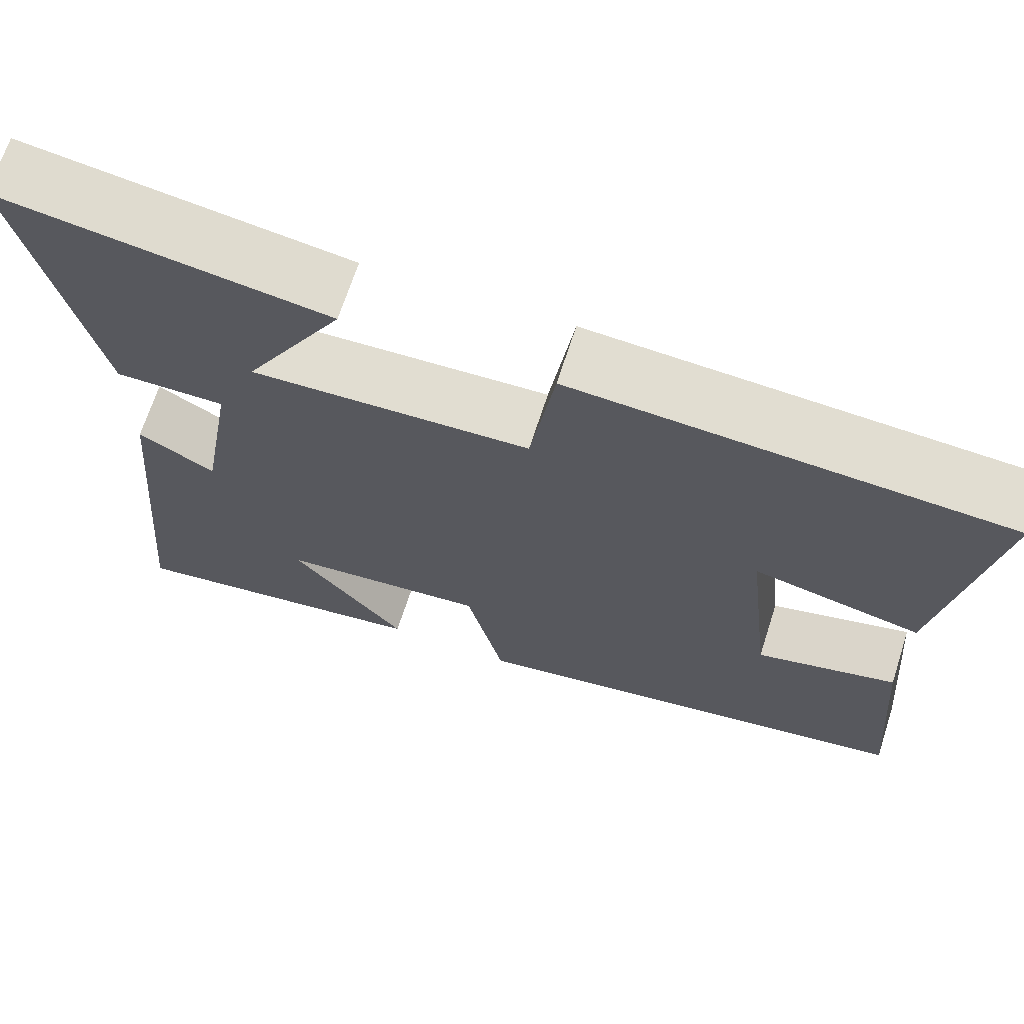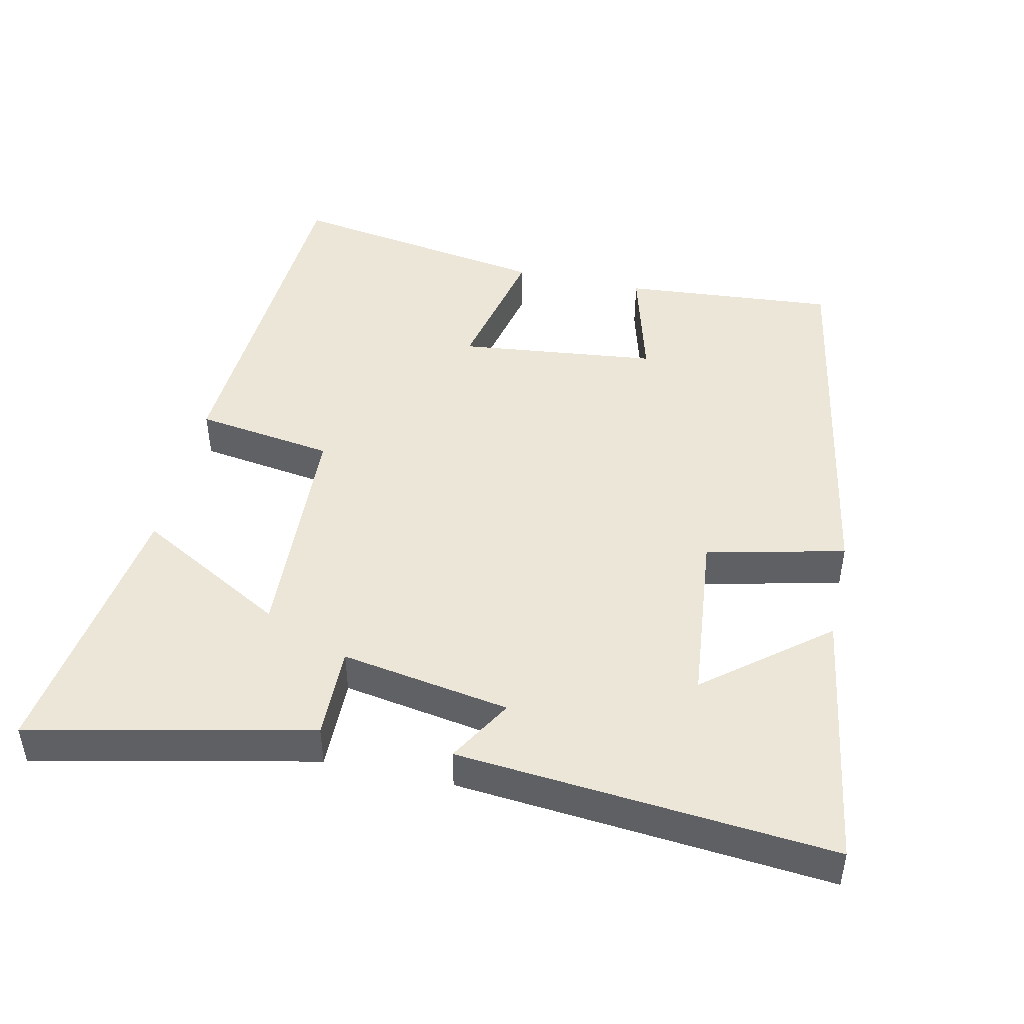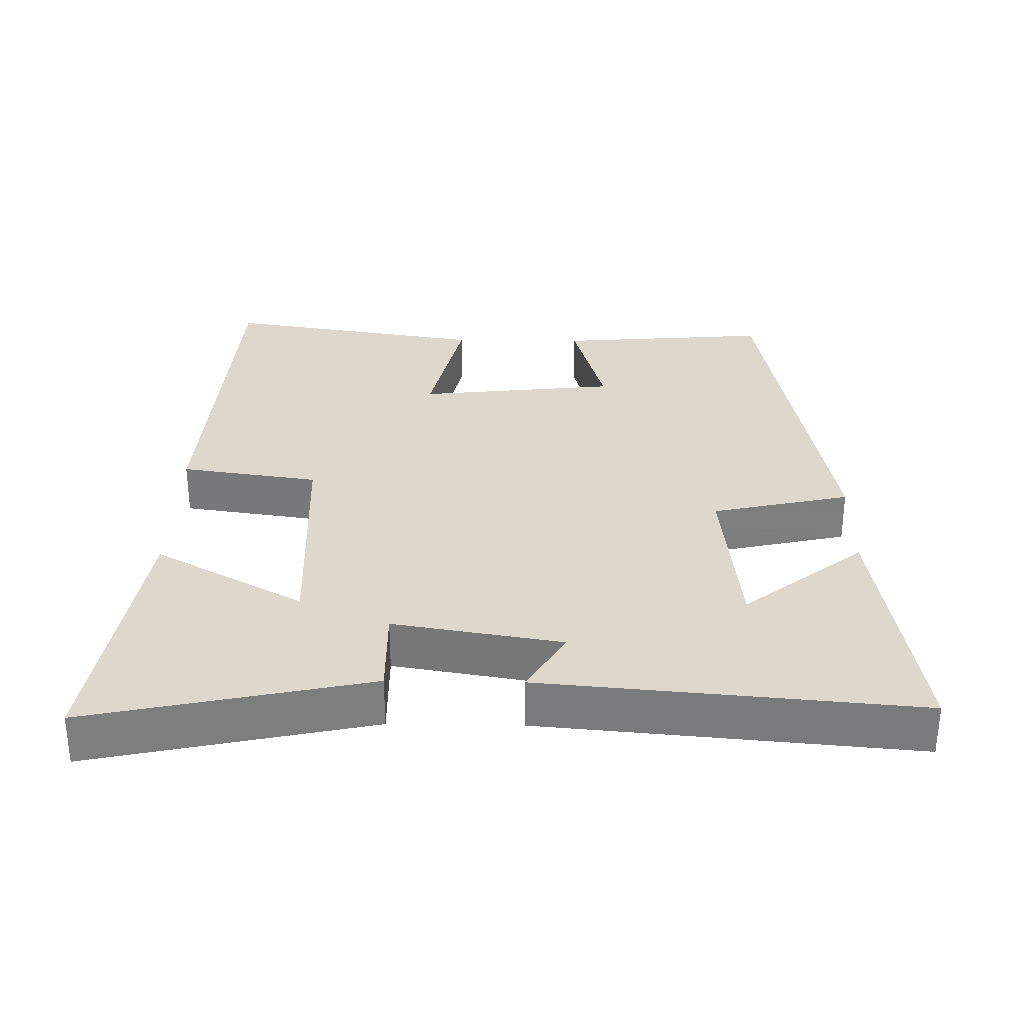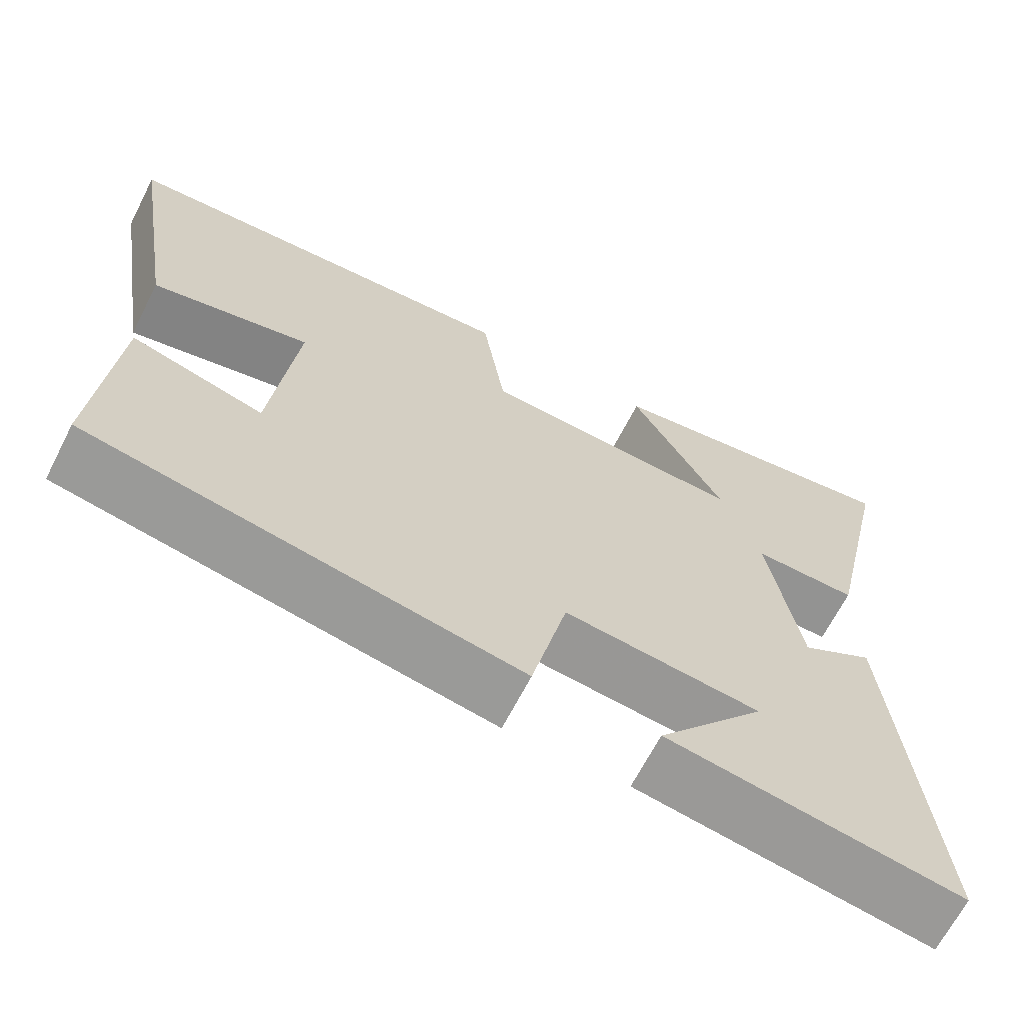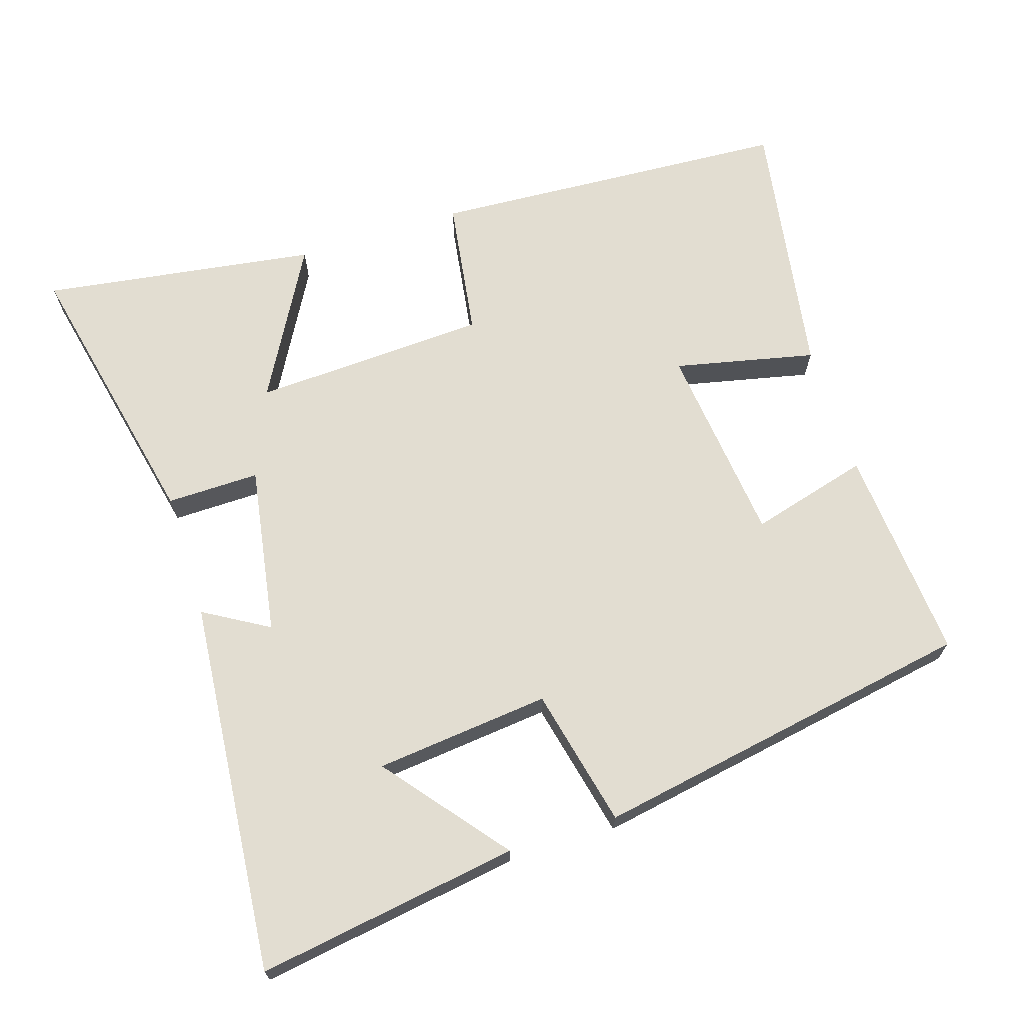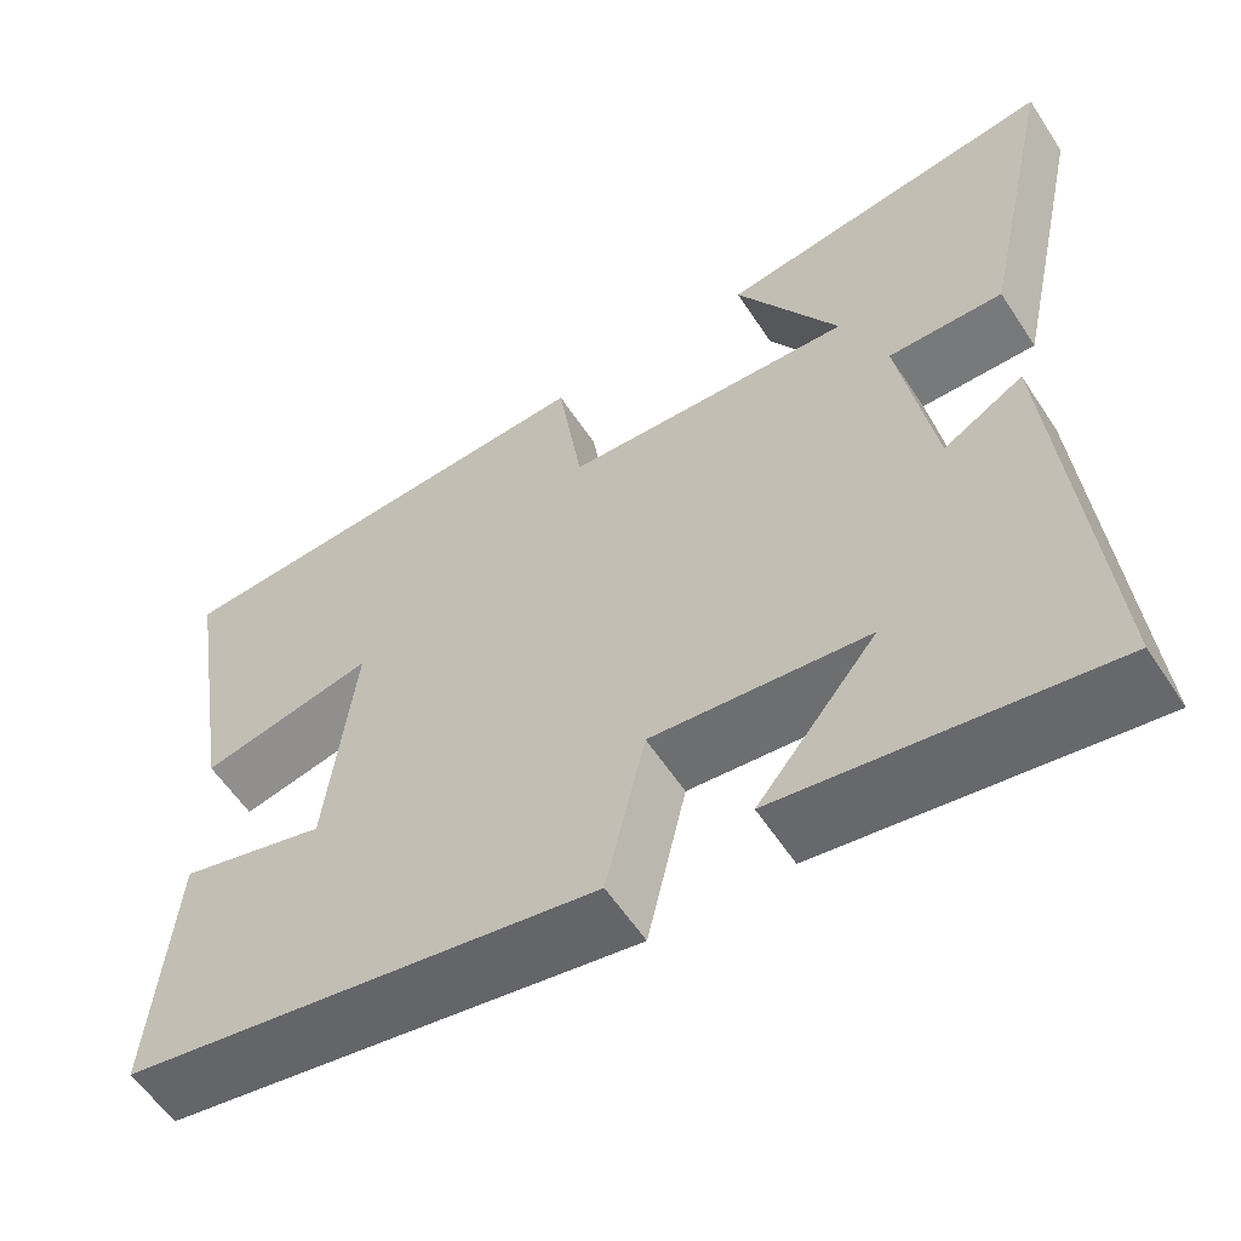
<metadata>
{"format":"obj","ext":"obj","renderer":"f3d","projection":"perspective","resolution":1024,"background":"white","views":[{"elev":68.5,"azim":-162.1,"up":"+Z"},{"elev":46.4,"azim":102.4,"up":"+Y"},{"elev":31.1,"azim":91.0,"up":"+Y"},{"elev":-66.4,"azim":-27.1,"up":"+Z"},{"elev":68.4,"azim":162.4,"up":"+Y"},{"elev":-58.2,"azim":33.0,"up":"+Z"}]}
</metadata>
<code>
v -0.525 0.07 -0.403
v -0.5 0.07 -0.099
v -0.332 0.07 -0.145
v -0.3 0.07 0.139
v -0.5 0.07 0.095
v -0.56 0.07 0.47
v -0.047 0.07 0.5
v -0.018 0.07 0.303
v 0.316 0.07 0.287
v 0.197 0.07 0.5
v 0.587 0.07 0.557
v 0.5 0.07 0.158
v 0.368 0.07 0.16
v 0.408 0.07 -0.08
v 0.5 0.07 -0.026
v 0.547 0.07 -0.558
v 0.175 0.07 -0.5
v 0.312 0.07 -0.329
v 0.064 0.07 -0.303
v 0.019 0.07 -0.5
v -0.525 0 -0.403
v -0.5 0 -0.099
v -0.332 0 -0.145
v -0.3 0 0.139
v -0.5 0 0.095
v -0.56 0 0.47
v -0.047 0 0.5
v -0.018 0 0.303
v 0.316 0 0.287
v 0.197 0 0.5
v 0.587 0 0.557
v 0.5 0 0.158
v 0.368 0 0.16
v 0.408 0 -0.08
v 0.5 0 -0.026
v 0.547 0 -0.558
v 0.175 0 -0.5
v 0.312 0 -0.329
v 0.064 0 -0.303
v 0.019 0 -0.5
f 1 2 3
f 20 1 3
f 19 20 3
f 18 19 3 4
f 16 17 18
f 14 15 16 18
f 13 14 18 4
f 11 12 13
f 9 10 11
f 9 11 13
f 8 9 13 4
f 6 7 8
f 5 6 8
f 4 5 8
f 23 22 21
f 23 21 40
f 23 40 39
f 24 23 39 38
f 38 37 36
f 38 36 35 34
f 24 38 34 33
f 33 32 31
f 31 30 29
f 33 31 29
f 24 33 29 28
f 28 27 26
f 28 26 25
f 28 25 24
f 1 21 22 2
f 2 22 23 3
f 3 23 24 4
f 4 24 25 5
f 5 25 26 6
f 6 26 27 7
f 7 27 28 8
f 8 28 29 9
f 9 29 30 10
f 10 30 31 11
f 11 31 32 12
f 12 32 33 13
f 13 33 34 14
f 14 34 35 15
f 15 35 36 16
f 16 36 37 17
f 17 37 38 18
f 18 38 39 19
f 19 39 40 20
f 20 40 21 1

</code>
